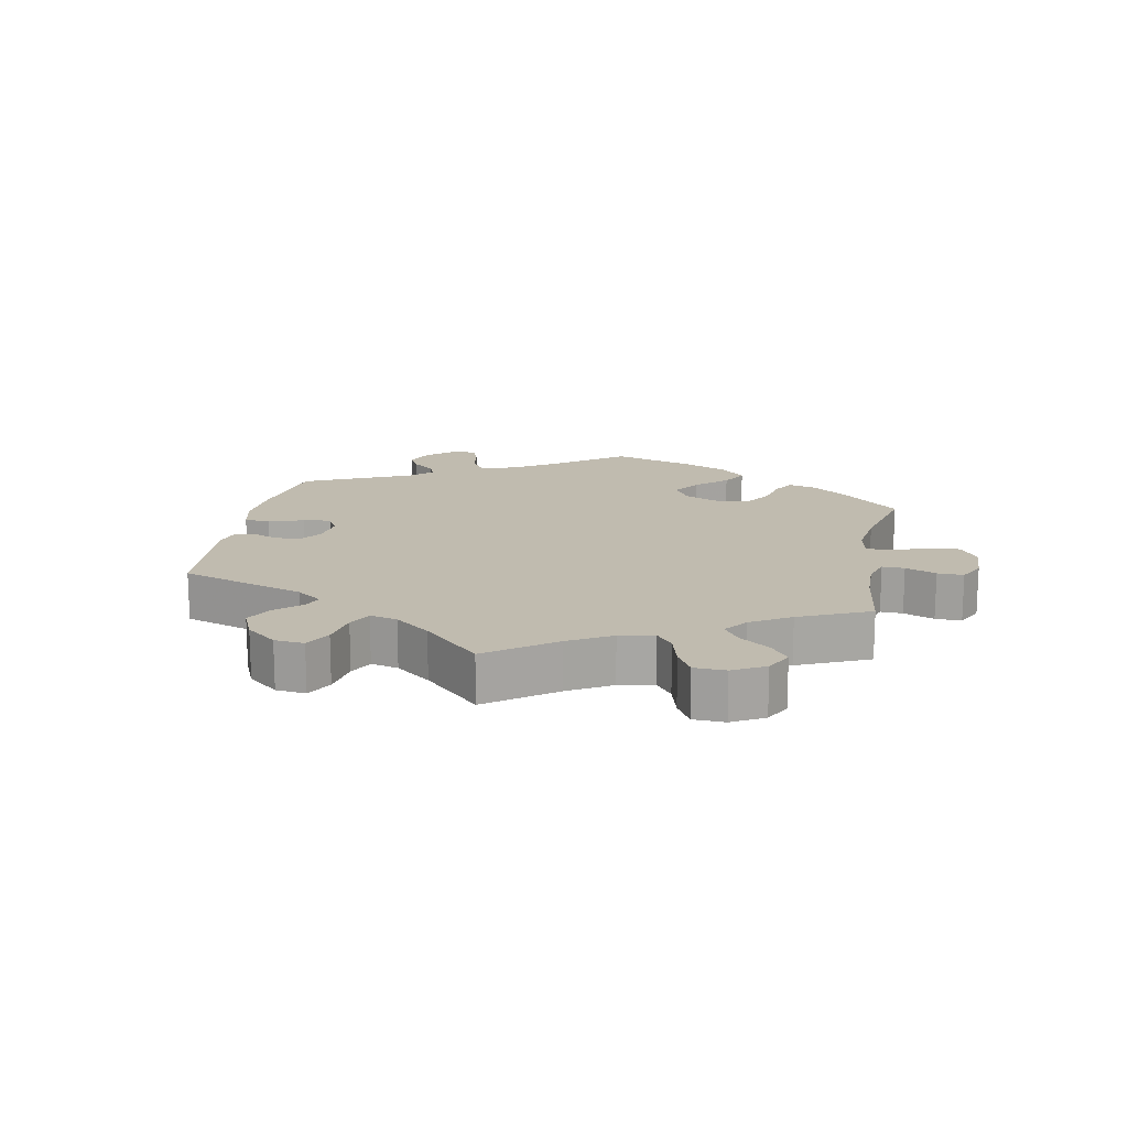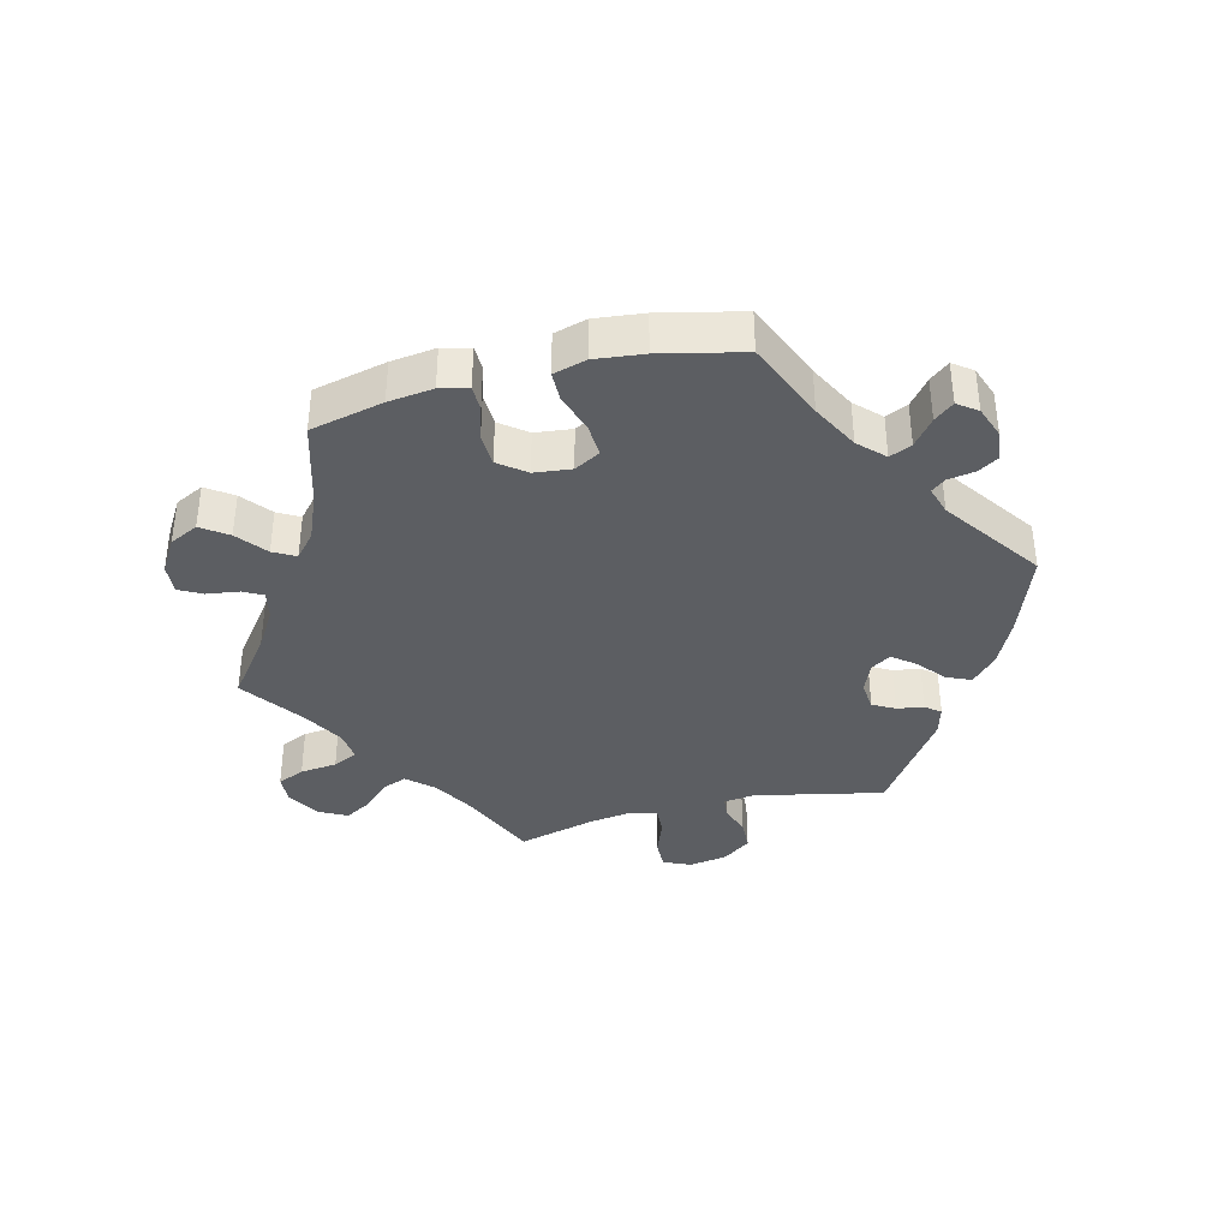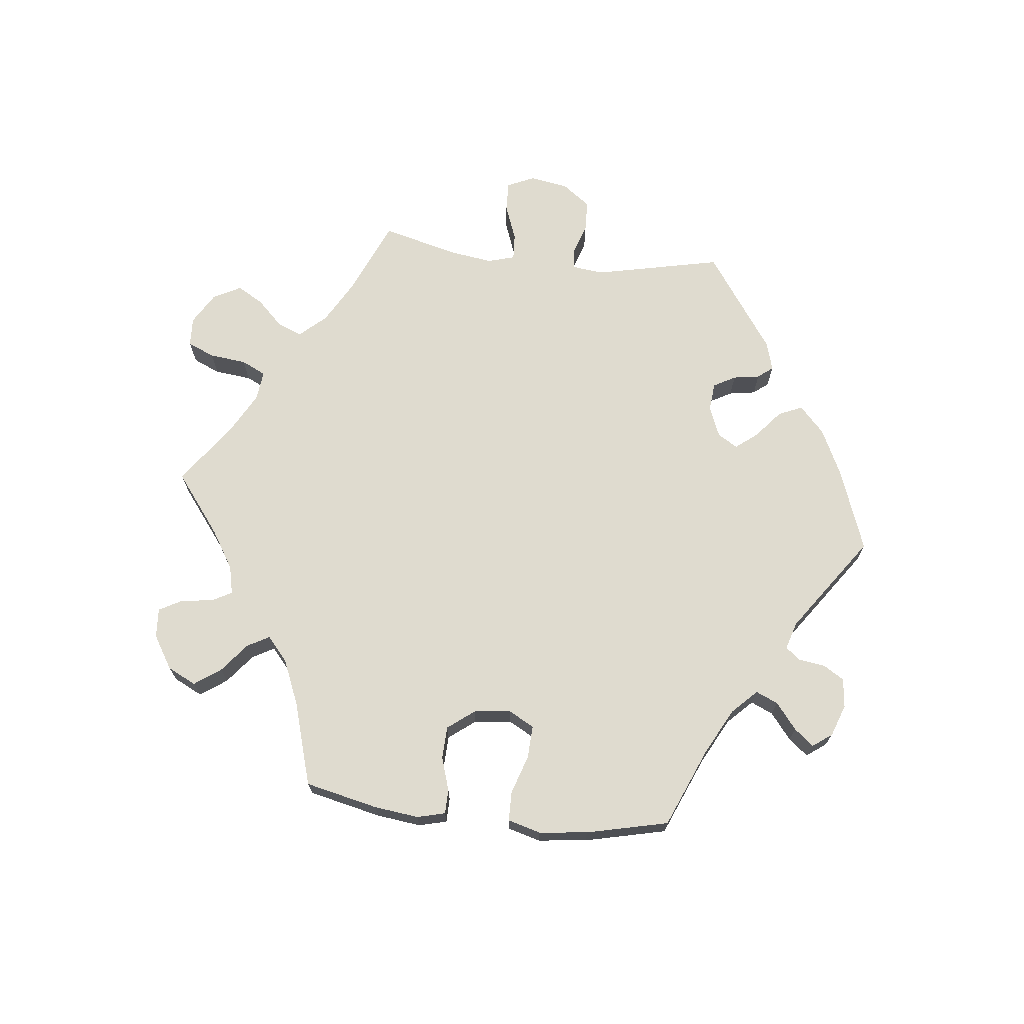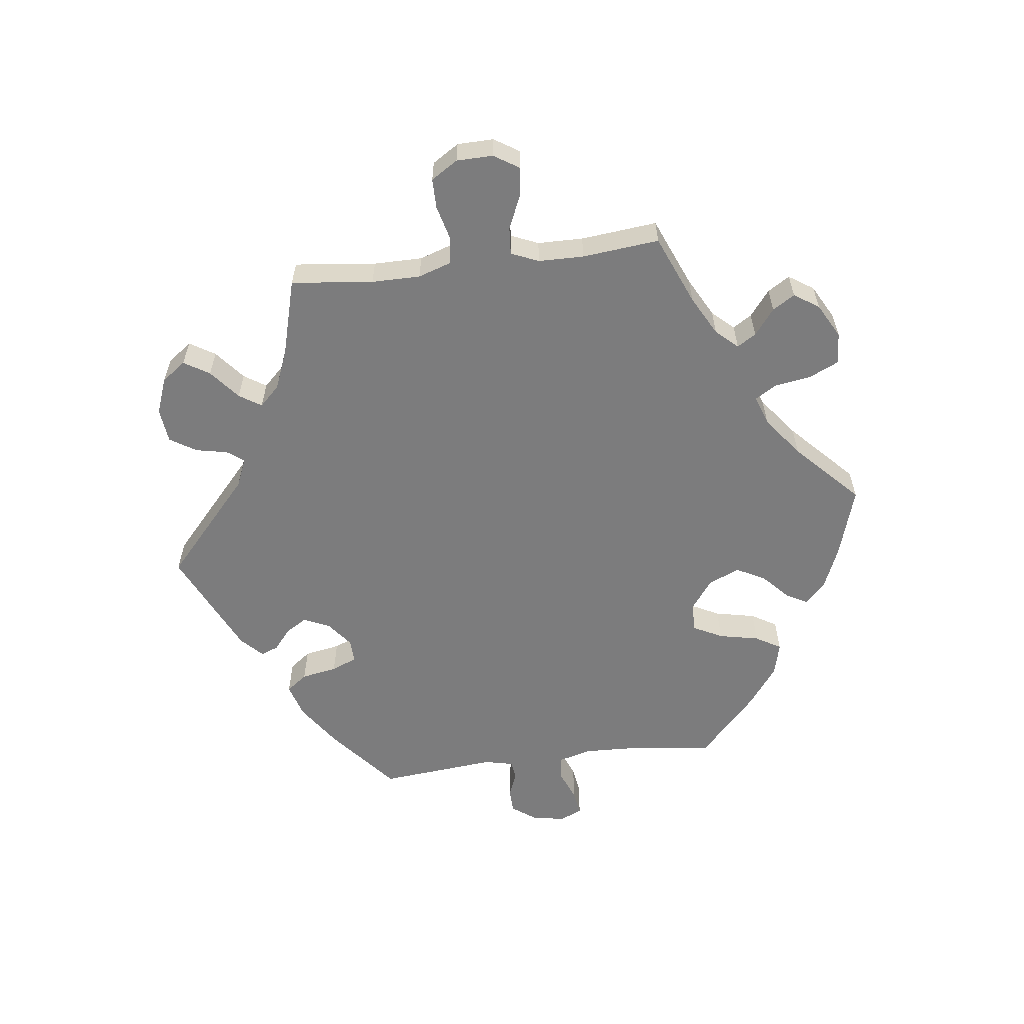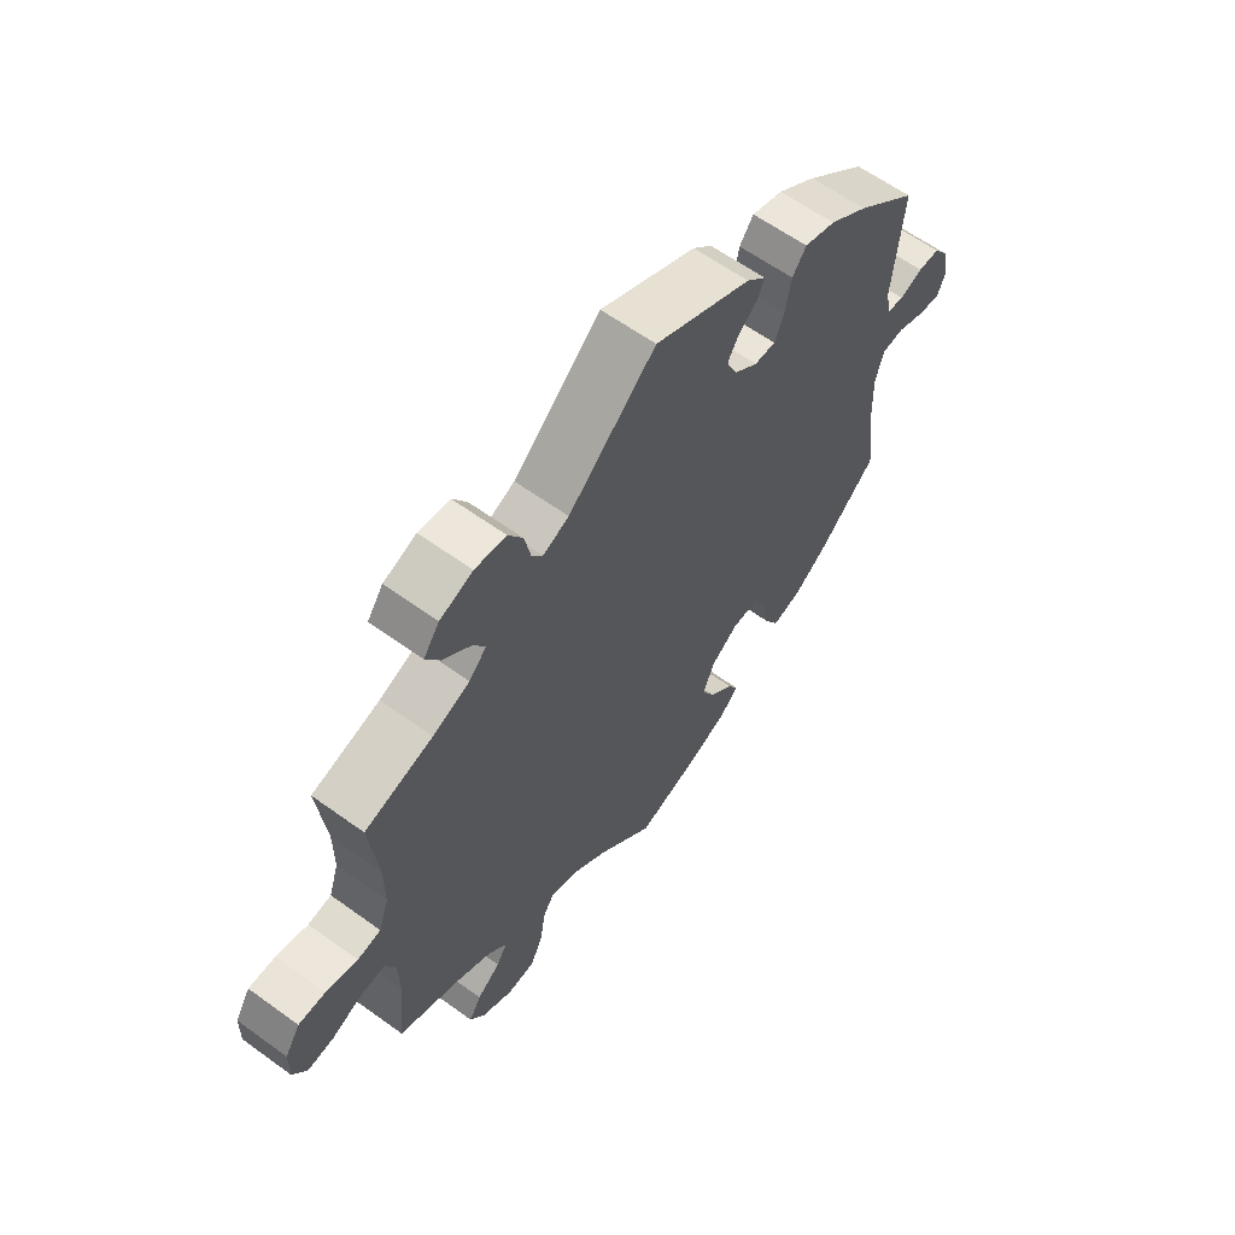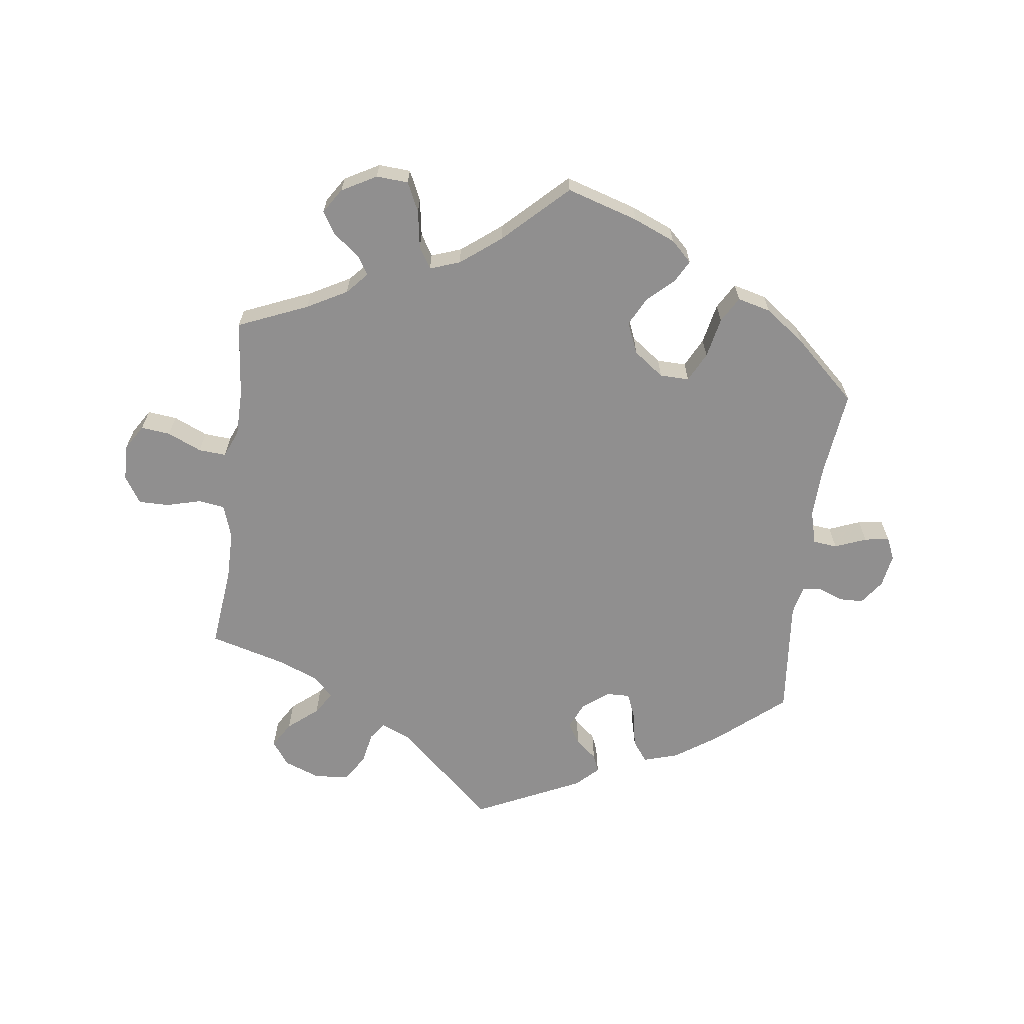
<metadata>
{"format":"obj","ext":"obj","renderer":"f3d","projection":"perspective","resolution":1024,"background":"white","views":[{"elev":15.9,"azim":70.9,"up":"+Y"},{"elev":-37.8,"azim":-135.9,"up":"+Y"},{"elev":70.3,"azim":-143.8,"up":"+Y"},{"elev":-58.8,"azim":97.1,"up":"+Y"},{"elev":61.2,"azim":126.4,"up":"+Z"},{"elev":-65.4,"azim":172.7,"up":"+Y"}]}
</metadata>
<code>
v -0.397 0.07 0.376
v -0.331 0.07 0.421
v -0.278 0.07 0.437
v -0.254 0.07 0.405
v -0.244 0.07 0.35
v -0.228 0.07 0.311
v -0.192 0.07 0.312
v -0.152 0.07 0.343
v -0.134 0.07 0.383
v -0.154 0.07 0.416
v -0.186 0.07 0.442
v -0.197 0.07 0.469
v -0.164 0.07 0.501
v 0 0.07 0.578
v 0.149 0.07 0.444
v 0.193 0.07 0.425
v 0.212 0.07 0.451
v 0.222 0.07 0.5
v 0.247 0.07 0.54
v 0.3 0.07 0.546
v 0.356 0.07 0.525
v 0.383 0.07 0.488
v 0.359 0.07 0.449
v 0.313 0.07 0.411
v 0.291 0.07 0.377
v 0.321 0.07 0.346
v 0.384 0.07 0.321
v 0.5 0.07 0.289
v 0.486 0.07 0.163
v 0.486 0.07 0.088
v 0.503 0.07 0.037
v 0.543 0.07 0.031
v 0.597 0.07 0.045
v 0.643 0.07 0.045
v 0.669 0.07 0.004
v 0.67 0.07 -0.052
v 0.646 0.07 -0.09
v 0.601 0.07 -0.085
v 0.549 0.07 -0.062
v 0.507 0.07 -0.059
v 0.489 0.07 -0.101
v 0.488 0.07 -0.171
v 0.5 0.07 -0.289
v 0.393 0.07 -0.334
v 0.332 0.07 -0.367
v 0.302 0.07 -0.4
v 0.32 0.07 -0.429
v 0.36 0.07 -0.46
v 0.381 0.07 -0.494
v 0.356 0.07 -0.532
v 0.303 0.07 -0.561
v 0.254 0.07 -0.558
v 0.233 0.07 -0.513
v 0.224 0.07 -0.456
v 0.204 0.07 -0.423
v 0.158 0.07 -0.439
v 0.097 0.07 -0.486
v 0.001 0.07 -0.578
v -0.109 0.07 -0.544
v -0.173 0.07 -0.517
v -0.205 0.07 -0.486
v -0.187 0.07 -0.453
v -0.147 0.07 -0.416
v -0.124 0.07 -0.372
v -0.144 0.07 -0.324
v -0.19 0.07 -0.29
v -0.235 0.07 -0.289
v -0.258 0.07 -0.334
v -0.271 0.07 -0.396
v -0.294 0.07 -0.435
v -0.345 0.07 -0.422
v -0.406 0.07 -0.377
v -0.501 0.07 -0.289
v -0.485 0.07 -0.157
v -0.482 0.07 -0.077
v -0.496 0.07 -0.026
v -0.533 0.07 -0.022
v -0.581 0.07 -0.041
v -0.619 0.07 -0.047
v -0.634 0.07 -0.013
v -0.625 0.07 0.038
v -0.598 0.07 0.075
v -0.561 0.07 0.076
v -0.522 0.07 0.061
v -0.494 0.07 0.065
v -0.484 0.07 0.109
v -0.501 0.07 0.289
v -0.397 0 0.376
v -0.331 0 0.421
v -0.278 0 0.437
v -0.254 0 0.405
v -0.244 0 0.35
v -0.228 0 0.311
v -0.192 0 0.312
v -0.152 0 0.343
v -0.134 0 0.383
v -0.154 0 0.416
v -0.186 0 0.442
v -0.197 0 0.469
v -0.164 0 0.501
v 0 0 0.578
v 0.149 0 0.444
v 0.193 0 0.425
v 0.212 0 0.451
v 0.222 0 0.5
v 0.247 0 0.54
v 0.3 0 0.546
v 0.356 0 0.525
v 0.383 0 0.488
v 0.359 0 0.449
v 0.313 0 0.411
v 0.291 0 0.377
v 0.321 0 0.346
v 0.384 0 0.321
v 0.5 0 0.289
v 0.486 0 0.163
v 0.486 0 0.088
v 0.503 0 0.037
v 0.543 0 0.031
v 0.597 0 0.045
v 0.643 0 0.045
v 0.669 0 0.004
v 0.67 0 -0.052
v 0.646 0 -0.09
v 0.601 0 -0.085
v 0.549 0 -0.062
v 0.507 0 -0.059
v 0.489 0 -0.101
v 0.488 0 -0.171
v 0.5 0 -0.289
v 0.393 0 -0.334
v 0.332 0 -0.367
v 0.302 0 -0.4
v 0.32 0 -0.429
v 0.36 0 -0.46
v 0.381 0 -0.494
v 0.356 0 -0.532
v 0.303 0 -0.561
v 0.254 0 -0.558
v 0.233 0 -0.513
v 0.224 0 -0.456
v 0.204 0 -0.423
v 0.158 0 -0.439
v 0.097 0 -0.486
v 0.001 0 -0.578
v -0.109 0 -0.544
v -0.173 0 -0.517
v -0.205 0 -0.486
v -0.187 0 -0.453
v -0.147 0 -0.416
v -0.124 0 -0.372
v -0.144 0 -0.324
v -0.19 0 -0.29
v -0.235 0 -0.289
v -0.258 0 -0.334
v -0.271 0 -0.396
v -0.294 0 -0.435
v -0.345 0 -0.422
v -0.406 0 -0.377
v -0.501 0 -0.289
v -0.485 0 -0.157
v -0.482 0 -0.077
v -0.496 0 -0.026
v -0.533 0 -0.022
v -0.581 0 -0.041
v -0.619 0 -0.047
v -0.634 0 -0.013
v -0.625 0 0.038
v -0.598 0 0.075
v -0.561 0 0.076
v -0.522 0 0.061
v -0.494 0 0.065
v -0.484 0 0.109
v -0.501 0 0.289
f 86 87 1 2
f 85 86 2 3
f 81 82 83 84
f 81 84 85
f 80 81 85
f 77 78 79 80
f 77 80 85
f 76 77 85 3
f 71 72 73 74
f 71 74 75
f 68 69 70 71
f 67 68 71 75
f 66 67 75 76
f 60 61 62 63
f 60 63 64
f 57 58 59 60
f 56 57 60 64
f 55 56 64 65
f 51 52 53 54
f 51 54 55
f 50 51 55
f 47 48 49 50
f 46 47 50 55
f 45 46 55 65
f 42 43 44
f 41 42 44 45
f 40 41 45 65
f 36 37 38 39
f 36 39 40
f 35 36 40
f 32 33 34 35
f 31 32 35 40
f 30 31 40 65
f 27 28 29
f 26 27 29 30
f 25 26 30 65
f 21 22 23 24
f 21 24 25
f 17 18 19 20
f 16 17 20 21
f 12 13 14 15
f 10 11 12 15
f 9 10 15 16
f 8 9 16
f 7 8 16
f 76 3 4 5
f 76 5 6
f 66 76 6 7
f 65 66 7 16
f 16 21 25 65
f 89 88 174 173
f 90 89 173 172
f 171 170 169 168
f 172 171 168
f 172 168 167
f 167 166 165 164
f 172 167 164
f 90 172 164 163
f 161 160 159 158
f 162 161 158
f 158 157 156 155
f 162 158 155 154
f 163 162 154 153
f 150 149 148 147
f 151 150 147
f 147 146 145 144
f 151 147 144 143
f 152 151 143 142
f 141 140 139 138
f 142 141 138
f 142 138 137
f 137 136 135 134
f 142 137 134 133
f 152 142 133 132
f 131 130 129
f 132 131 129 128
f 152 132 128 127
f 126 125 124 123
f 127 126 123
f 127 123 122
f 122 121 120 119
f 127 122 119 118
f 152 127 118 117
f 116 115 114
f 117 116 114 113
f 152 117 113 112
f 111 110 109 108
f 112 111 108
f 107 106 105 104
f 108 107 104 103
f 102 101 100 99
f 102 99 98 97
f 103 102 97 96
f 103 96 95
f 103 95 94
f 92 91 90 163
f 93 92 163
f 94 93 163 153
f 103 94 153 152
f 152 112 108 103
f 1 88 89 2
f 2 89 90 3
f 3 90 91 4
f 4 91 92 5
f 5 92 93 6
f 6 93 94 7
f 7 94 95 8
f 8 95 96 9
f 9 96 97 10
f 10 97 98 11
f 11 98 99 12
f 12 99 100 13
f 13 100 101 14
f 14 101 102 15
f 15 102 103 16
f 16 103 104 17
f 17 104 105 18
f 18 105 106 19
f 19 106 107 20
f 20 107 108 21
f 21 108 109 22
f 22 109 110 23
f 23 110 111 24
f 24 111 112 25
f 25 112 113 26
f 26 113 114 27
f 27 114 115 28
f 28 115 116 29
f 29 116 117 30
f 30 117 118 31
f 31 118 119 32
f 32 119 120 33
f 33 120 121 34
f 34 121 122 35
f 35 122 123 36
f 36 123 124 37
f 37 124 125 38
f 38 125 126 39
f 39 126 127 40
f 40 127 128 41
f 41 128 129 42
f 42 129 130 43
f 43 130 131 44
f 44 131 132 45
f 45 132 133 46
f 46 133 134 47
f 47 134 135 48
f 48 135 136 49
f 49 136 137 50
f 50 137 138 51
f 51 138 139 52
f 52 139 140 53
f 53 140 141 54
f 54 141 142 55
f 55 142 143 56
f 56 143 144 57
f 57 144 145 58
f 58 145 146 59
f 59 146 147 60
f 60 147 148 61
f 61 148 149 62
f 62 149 150 63
f 63 150 151 64
f 64 151 152 65
f 65 152 153 66
f 66 153 154 67
f 67 154 155 68
f 68 155 156 69
f 69 156 157 70
f 70 157 158 71
f 71 158 159 72
f 72 159 160 73
f 73 160 161 74
f 74 161 162 75
f 75 162 163 76
f 76 163 164 77
f 77 164 165 78
f 78 165 166 79
f 79 166 167 80
f 80 167 168 81
f 81 168 169 82
f 82 169 170 83
f 83 170 171 84
f 84 171 172 85
f 85 172 173 86
f 86 173 174 87
f 87 174 88 1

</code>
